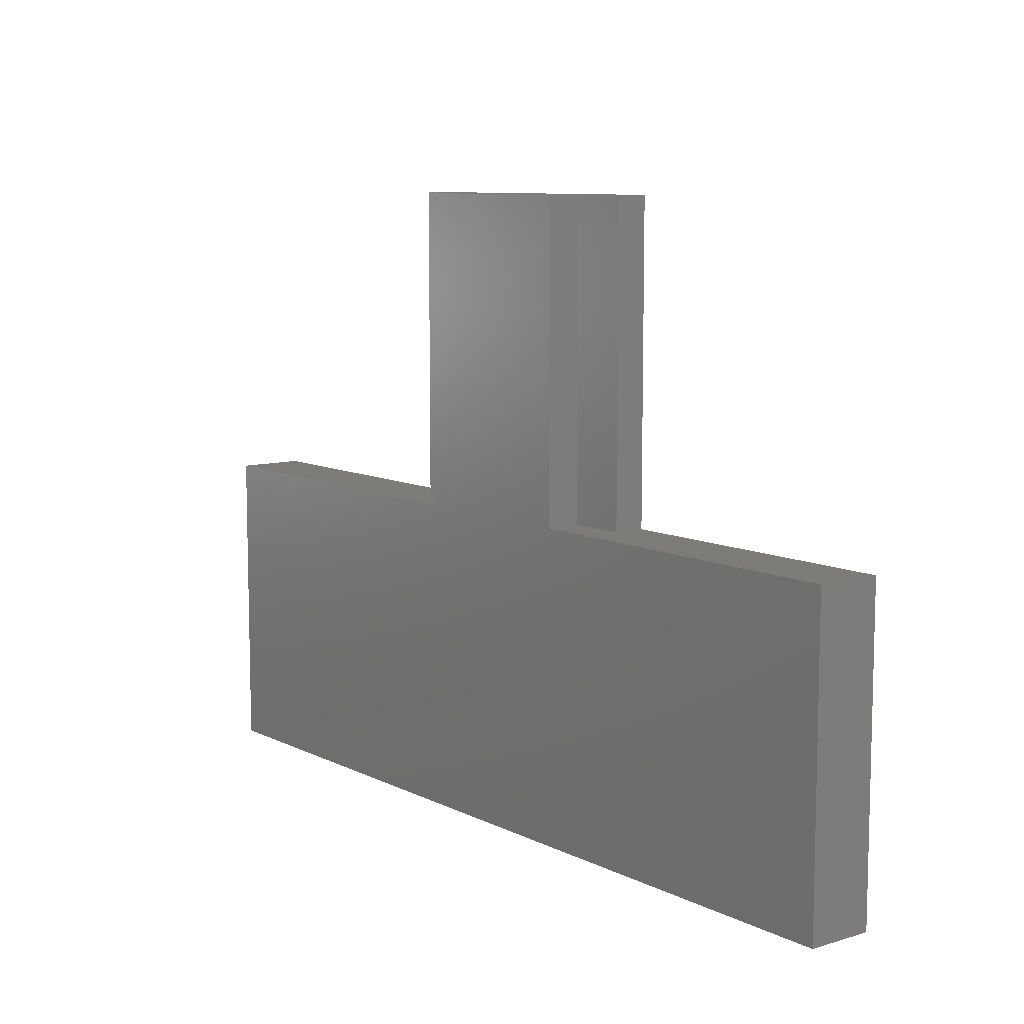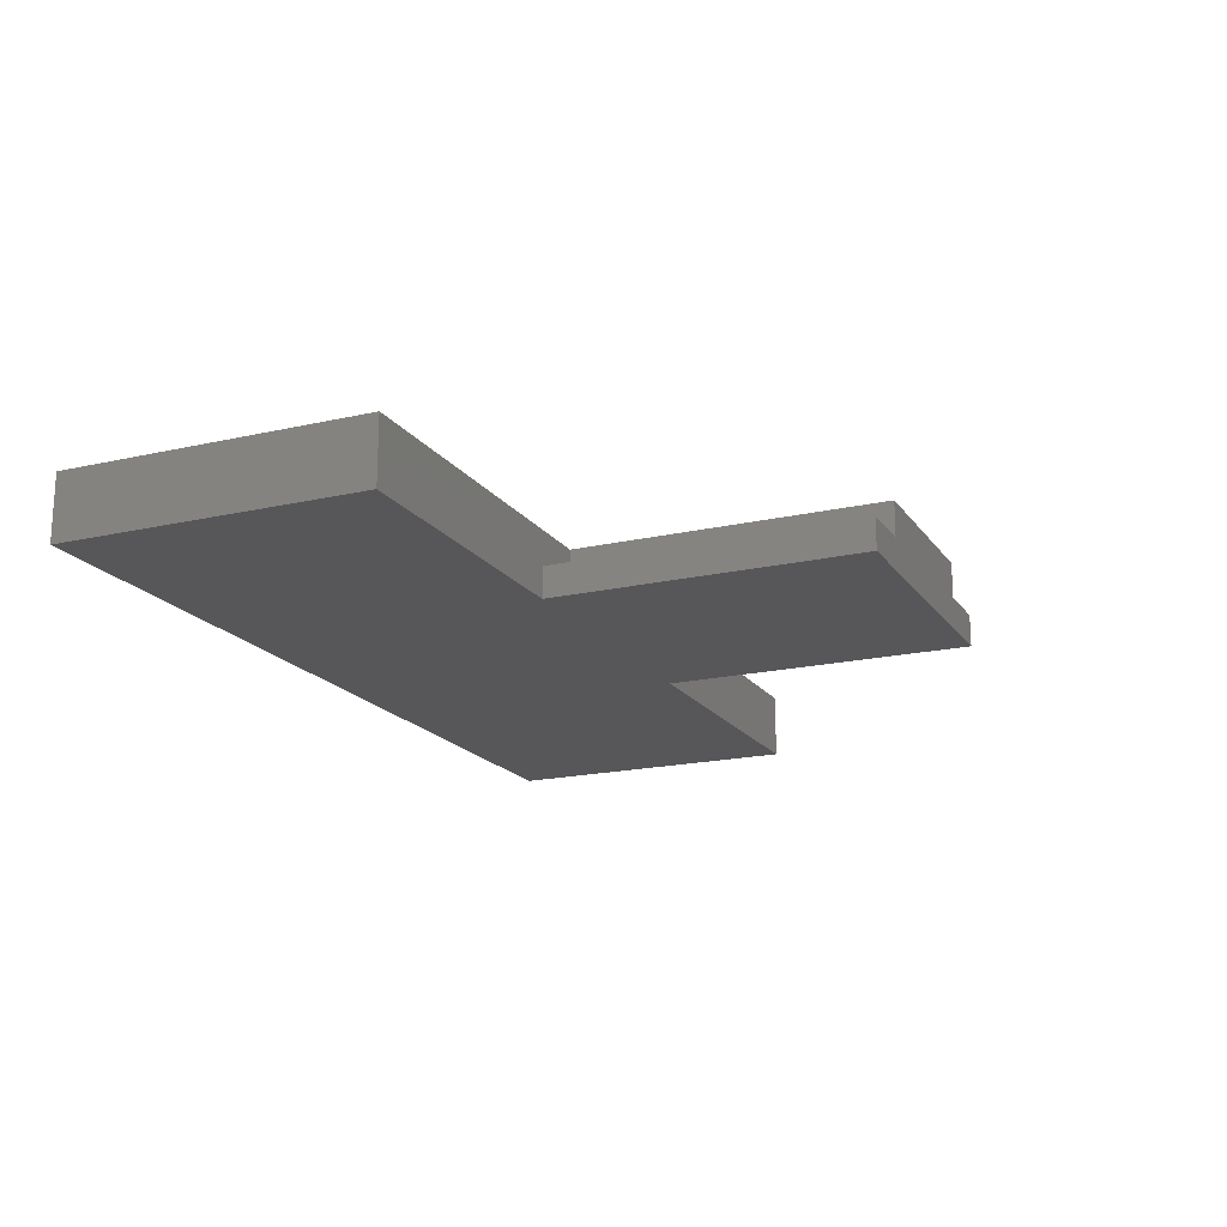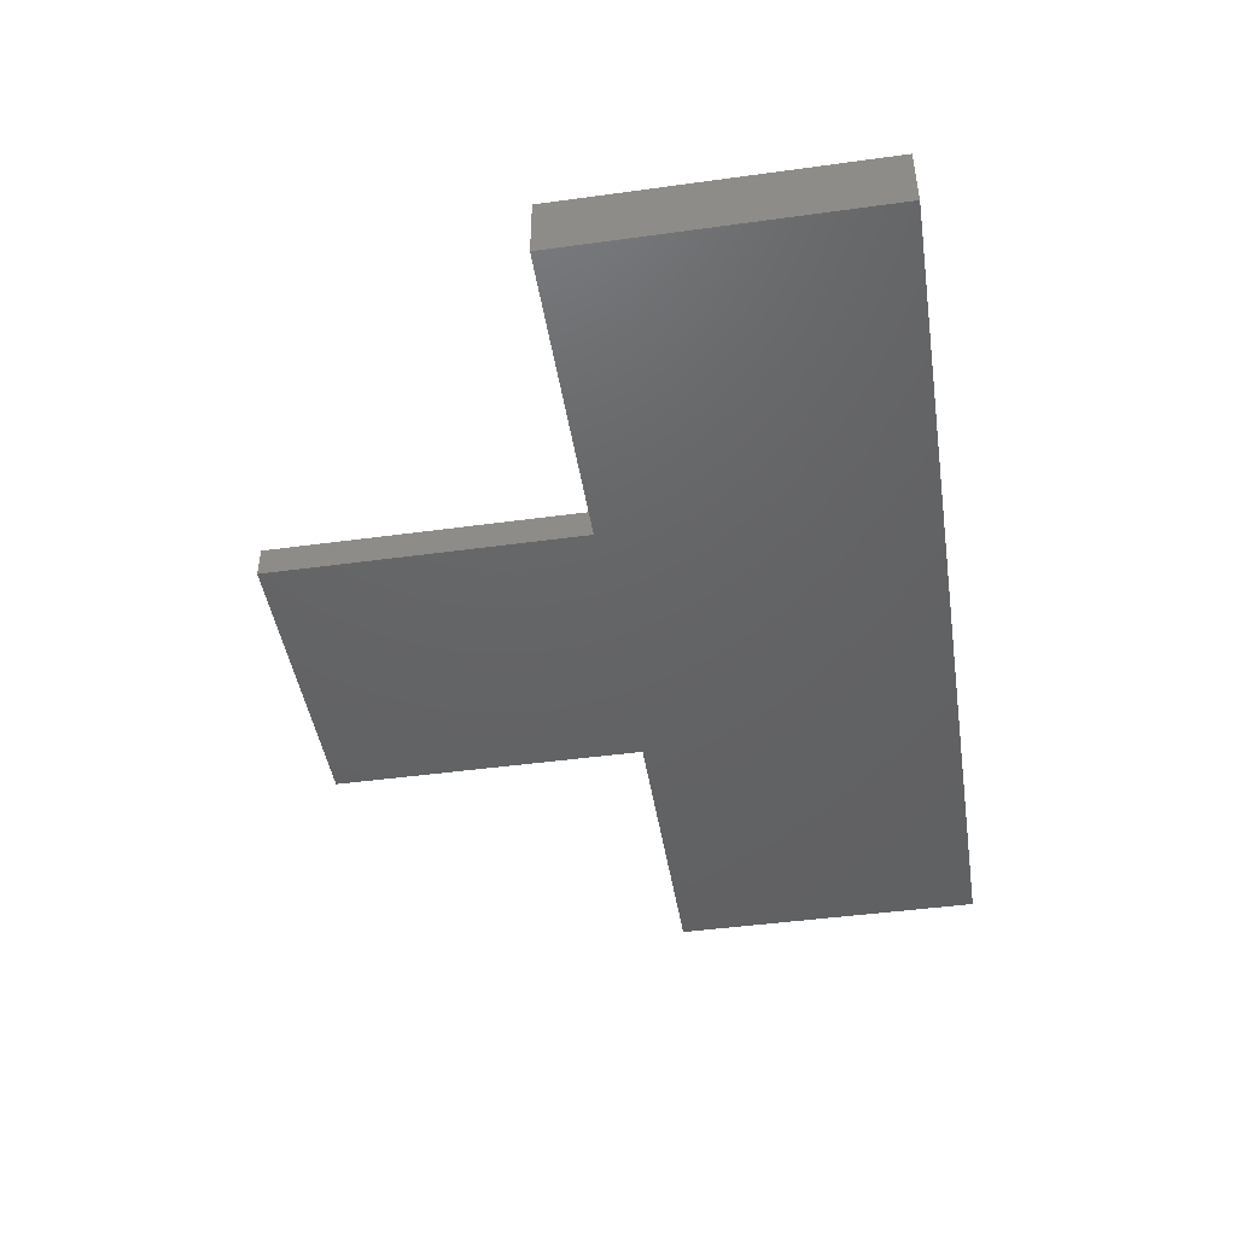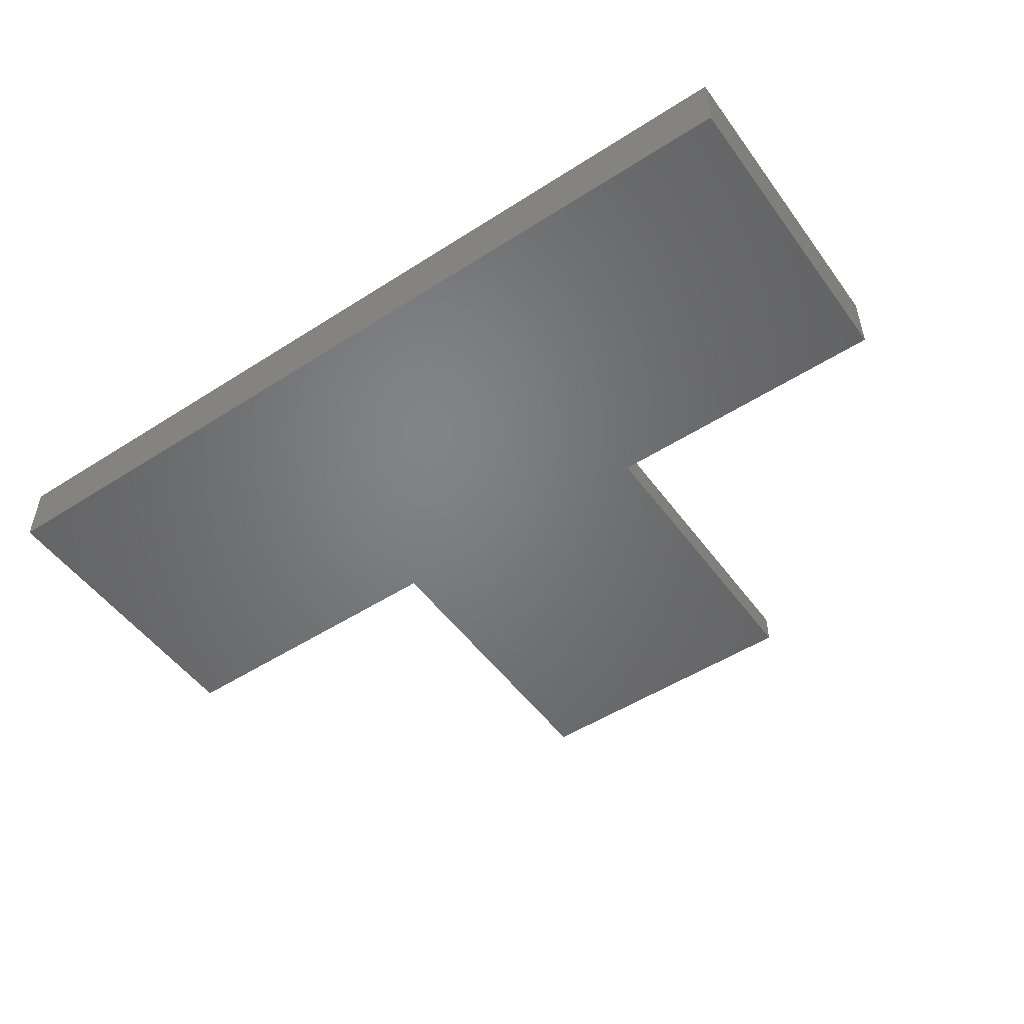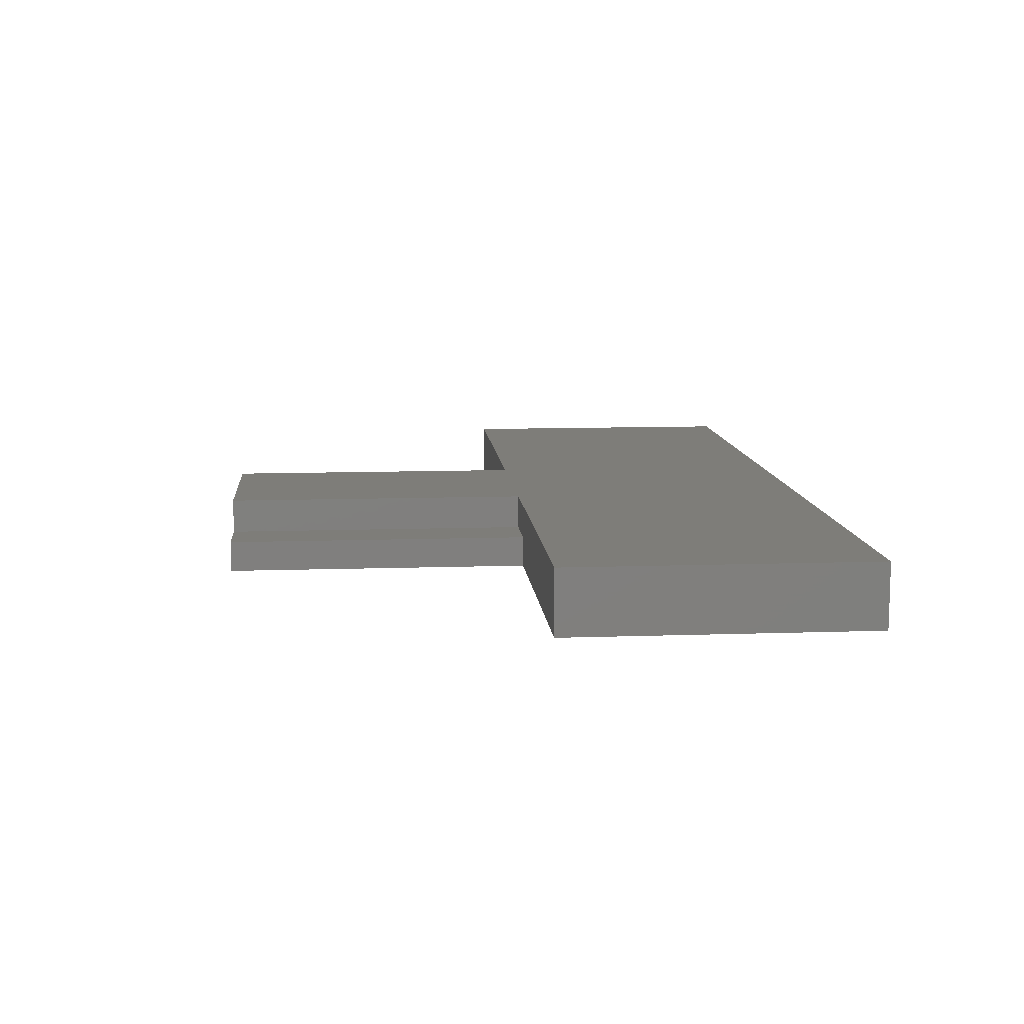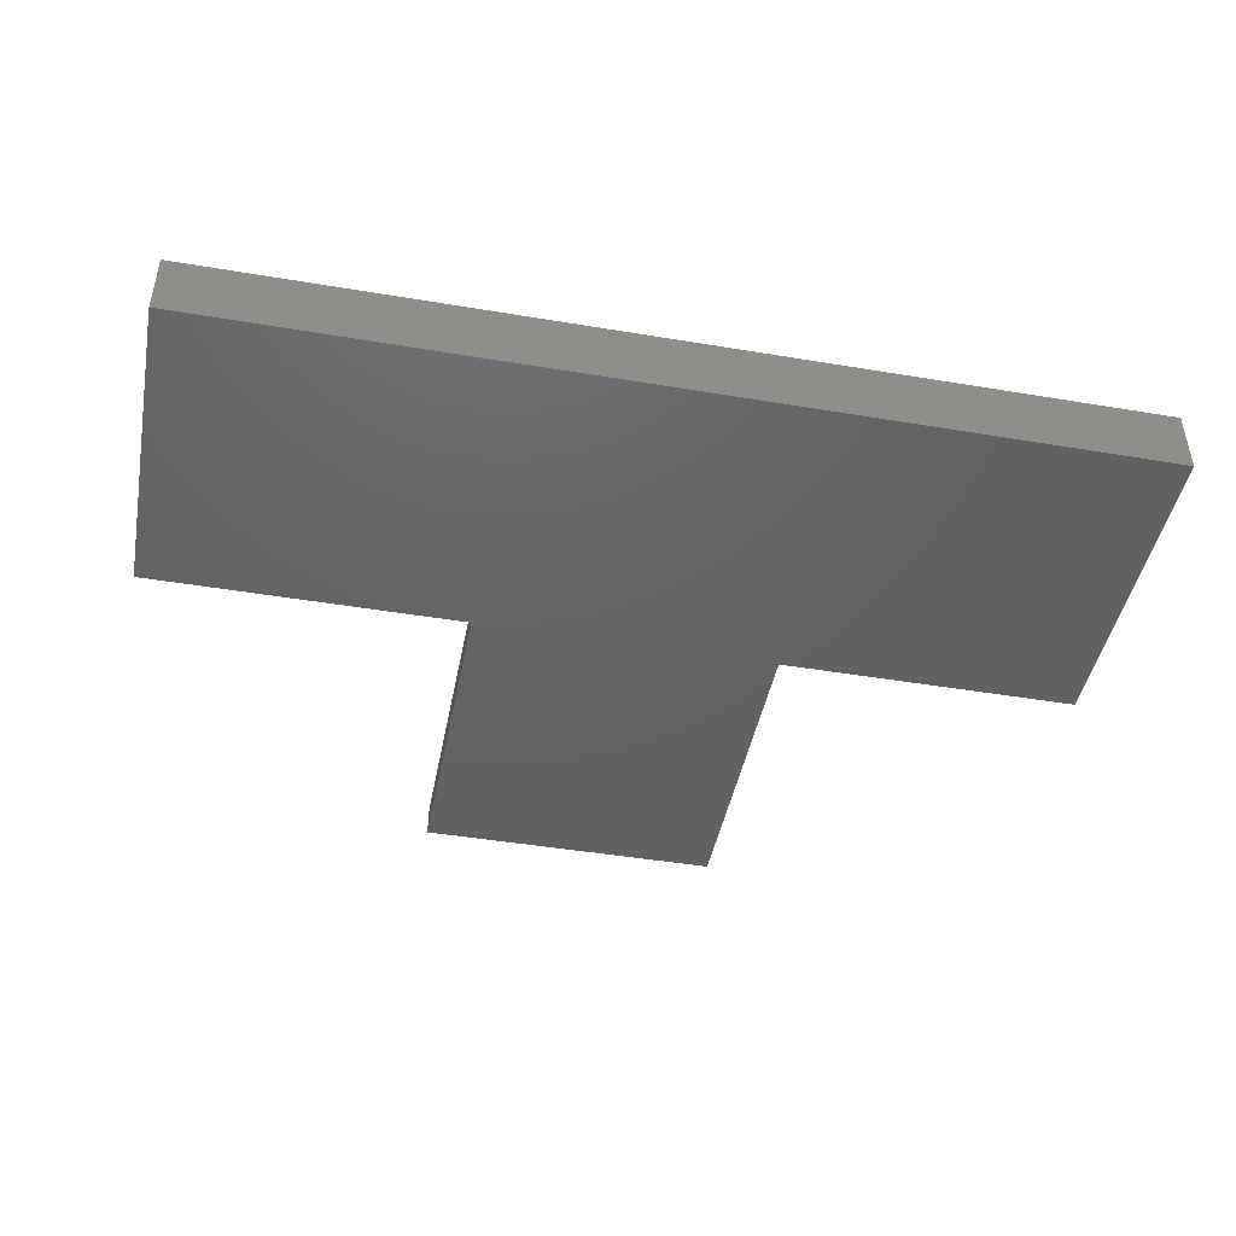
<metadata>
{"format":"stl","ext":"stl","renderer":"f3d","projection":"perspective","resolution":1024,"background":"white","views":[{"elev":9.1,"azim":51.9,"up":"+Y"},{"elev":-18.1,"azim":114.1,"up":"+Z"},{"elev":-45.3,"azim":-81.0,"up":"+Z"},{"elev":-51.0,"azim":35.0,"up":"+Z"},{"elev":10.6,"azim":-94.9,"up":"+Z"},{"elev":-45.0,"azim":-11.0,"up":"+Z"}]}
</metadata>
<code>
# stl→obj: 24 verts, 44 faces
v 0 0 0
v 0 19 1.9
v 0 19 0
v 0 0 1.9
v 3.5 0 1.9
v 3.5 19 1.9
v 14.5 19 1.9
v 18 0 1.9
v 18 19 1.9
v 14.5 0 1.9
v 18 19 0
v 18 0 0
v 3.5 19 4
v 14.5 19 4
v 36 -19 0
v 36 0 0
v -19 -19 0
v -19 0 0
v 36 0 4
v 14.5 0 4
v 3.5 0 4
v -19 0 4
v 36 -19 4
v -19 -19 4
f 1 2 3
f 2 1 4
f 2 5 6
f 5 2 4
f 7 8 9
f 8 7 10
f 8 11 9
f 11 8 12
f 11 7 9
f 7 11 6
f 3 6 11
f 6 3 2
f 7 13 14
f 13 7 6
f 15 12 16
f 12 1 11
f 15 1 12
f 17 1 15
f 1 17 18
f 11 1 3
f 19 8 20
f 16 8 19
f 8 16 12
f 20 8 10
f 4 21 5
f 21 4 22
f 18 4 1
f 4 18 22
f 5 13 6
f 13 5 21
f 14 13 20
f 20 23 19
f 21 20 13
f 21 23 20
f 24 21 22
f 21 24 23
f 20 7 14
f 7 20 10
f 17 22 18
f 22 17 24
f 23 16 19
f 16 23 15
f 17 23 24
f 23 17 15

</code>
